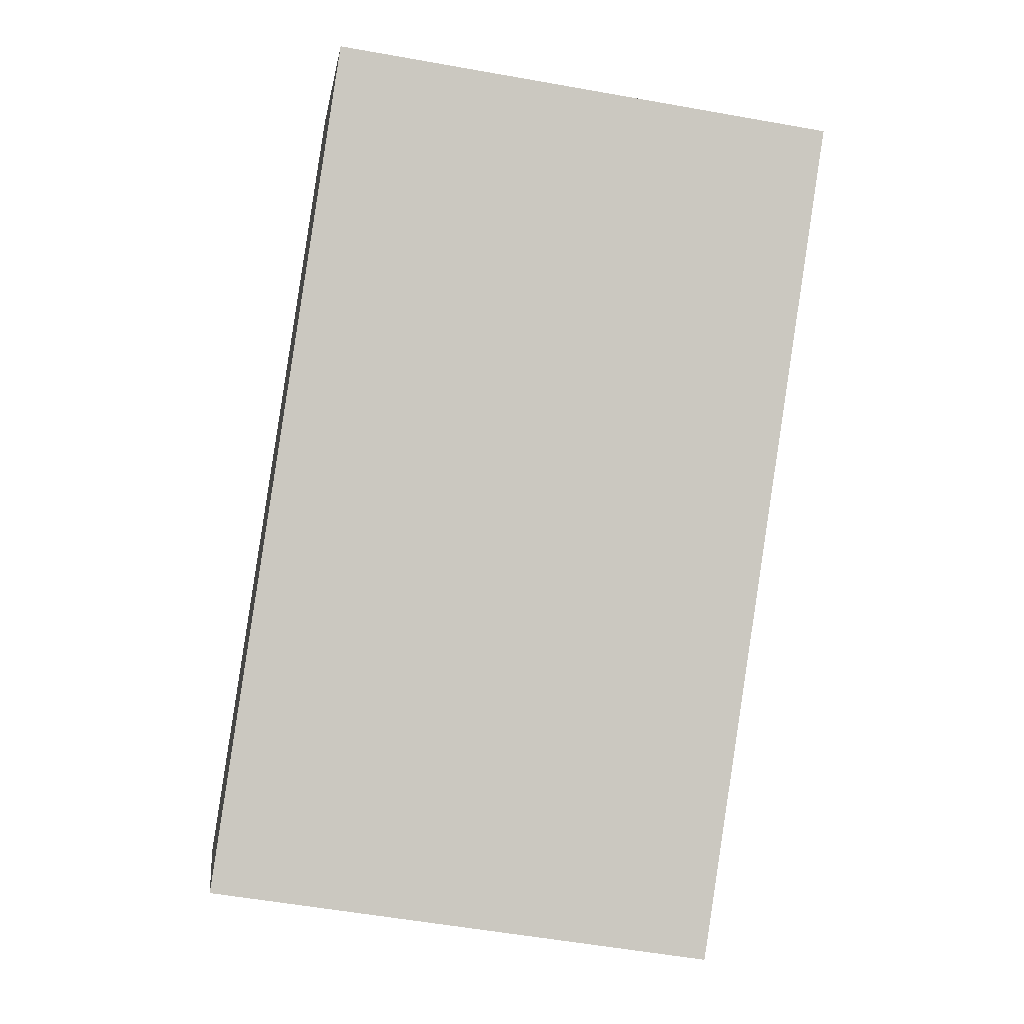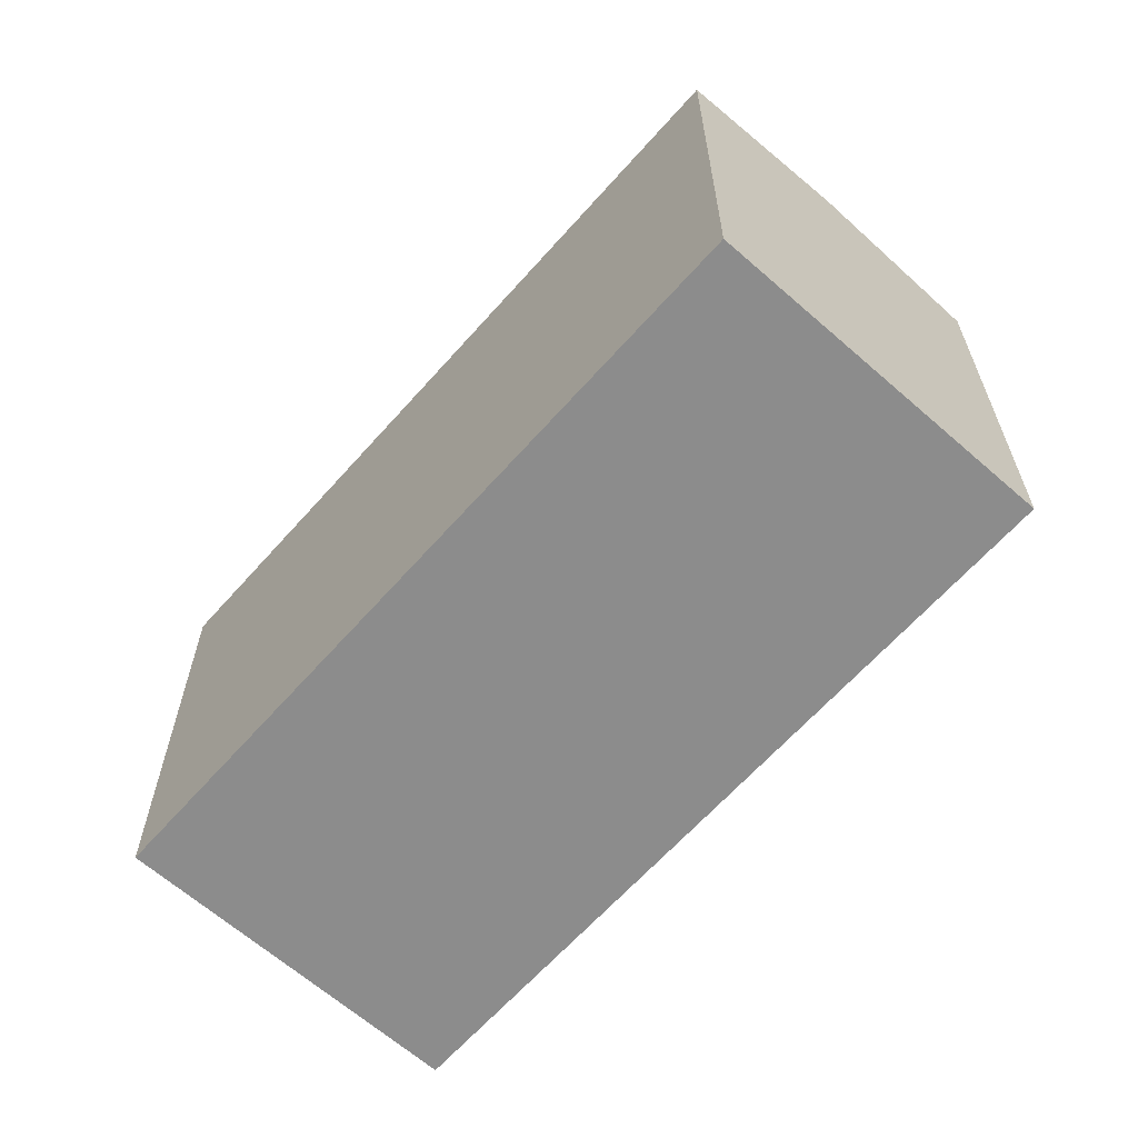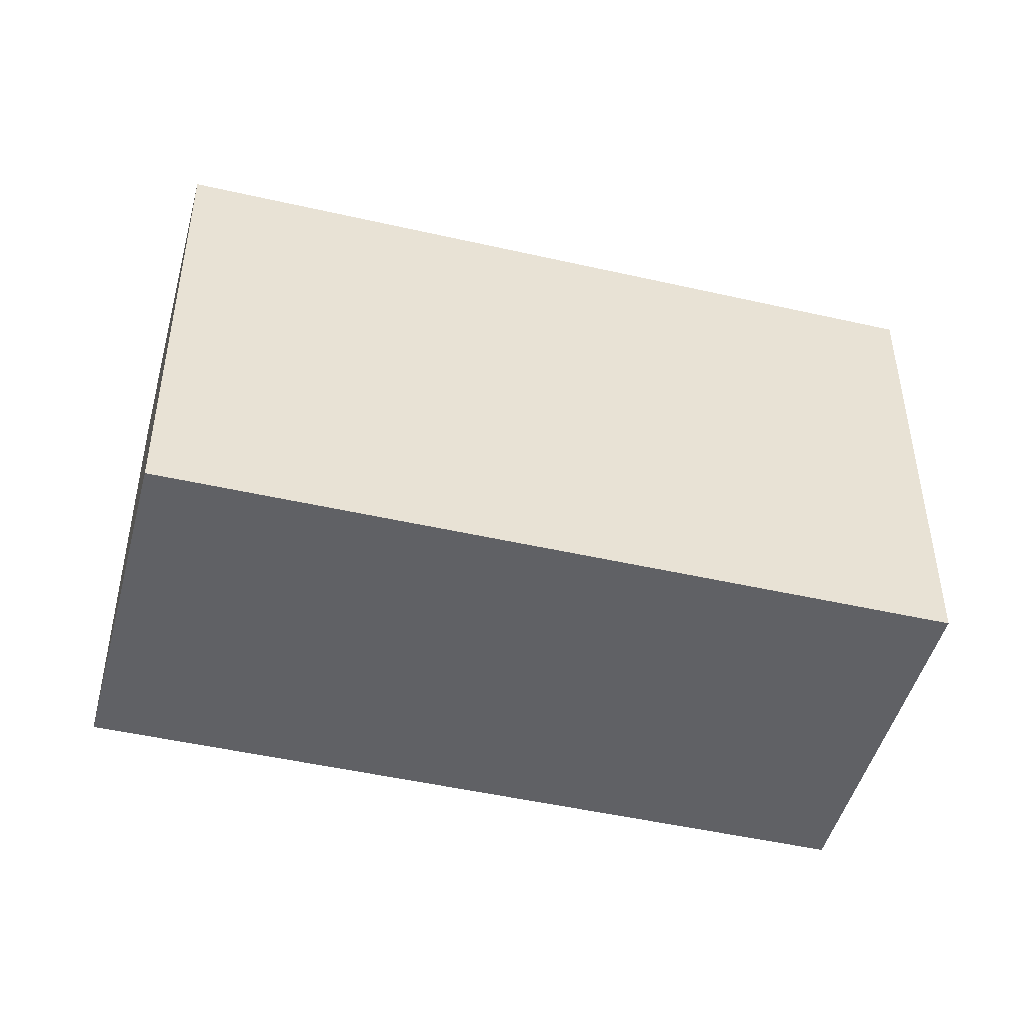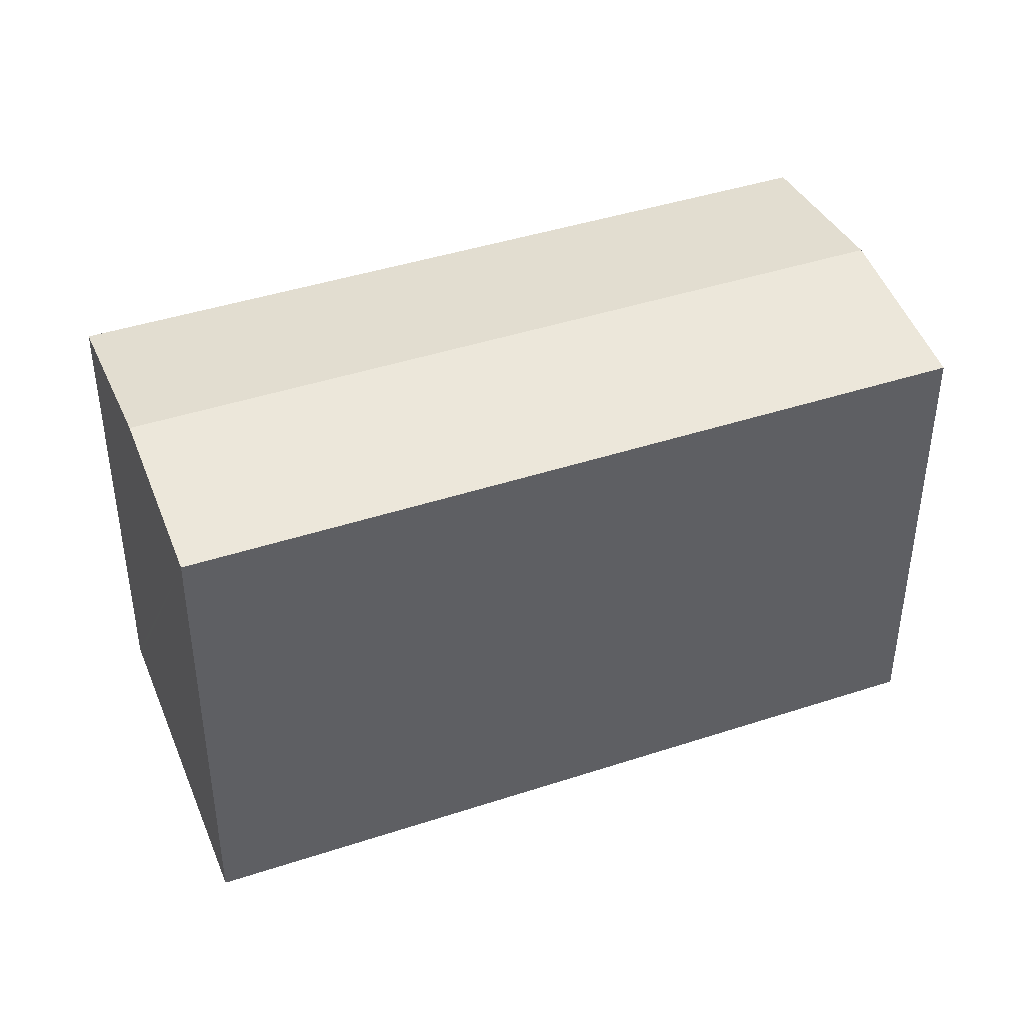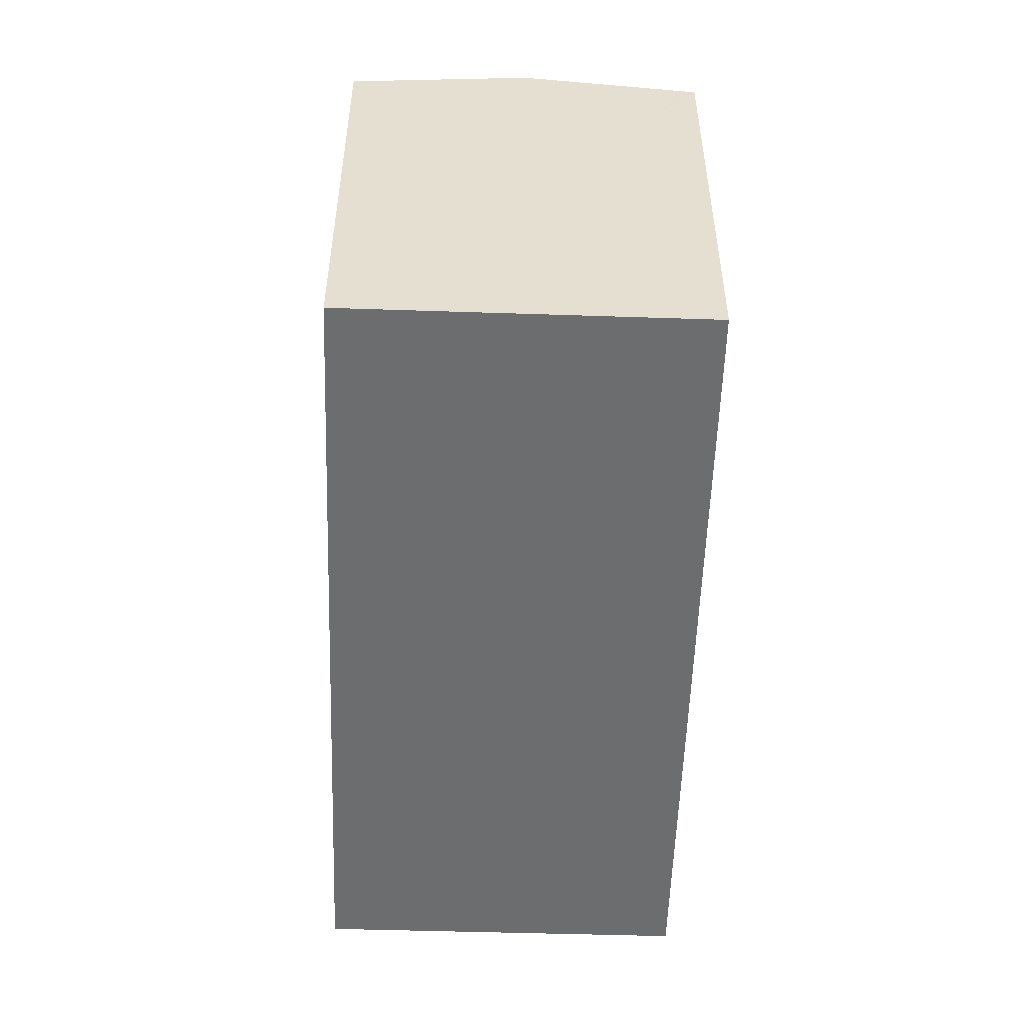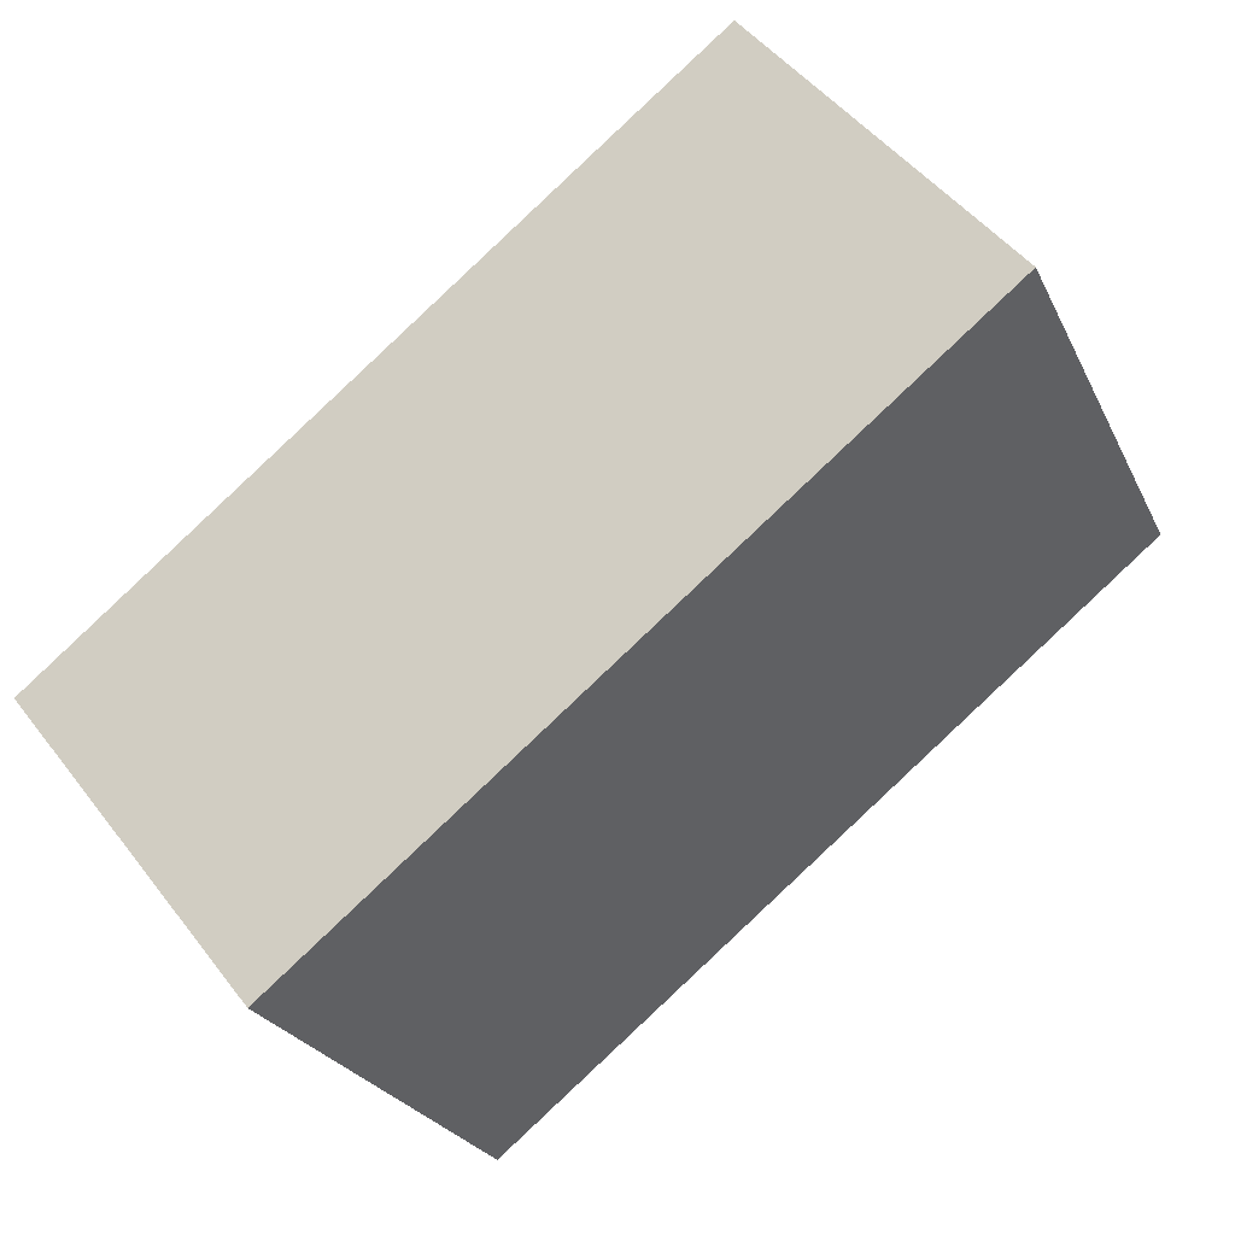
<metadata>
{"format":"obj","ext":"obj","renderer":"f3d","projection":"perspective","resolution":1024,"background":"white","views":[{"elev":-53.7,"azim":79.1,"up":"+Z"},{"elev":-64.2,"azim":9.6,"up":"+Y"},{"elev":-47.2,"azim":-53.4,"up":"+Y"},{"elev":42.9,"azim":119.9,"up":"+Y"},{"elev":-53.9,"azim":-130.7,"up":"+Y"},{"elev":-25.2,"azim":20.9,"up":"+Z"}]}
</metadata>
<code>
v  3.269 14.17 -4.082
v  24.52 13.52 6.211
v  6.563 13.52 -8.195
v  21.21 14.17 10.31
v  18.01 13.54 14.28
v  11 13.51 8.886
v  17.88 13.51 14.44
v  8.048 13.52 6.501
v  0.078 13.54 -0.097
v  0 13.52 8.278e-16
v  17.88 -8.843e-16 14.44
v  18.01 -8.742e-16 14.28
v  24.52 -3.803e-16 6.211
v  21.21 -6.314e-16 10.31
v  6.563 5.018e-16 -8.195
v  0 0 0
v  3.269 2.499e-16 -4.082
v  0.078 5.94e-18 -0.097
v  8.048 -3.981e-16 6.501
v  11 -5.441e-16 8.886
g defaultobject
f 1 2 3
f 2 1 4
f 5 6 7
f 6 5 4
f 6 4 1
f 6 1 8
f 8 1 9
f 8 9 10
f 11 5 7
f 5 11 4
f 4 11 2
f 2 11 12
f 2 12 13
f 13 12 14
f 13 3 2
f 3 13 15
f 15 1 3
f 1 15 9
f 9 15 10
f 10 15 16
f 16 15 17
f 16 17 18
f 16 8 10
f 8 16 6
f 6 16 19
f 6 19 7
f 7 19 11
f 11 19 20
f 14 15 13
f 15 14 12
f 15 12 11
f 15 11 20
f 15 20 19
f 15 19 18
f 18 19 16
f 15 18 17

</code>
